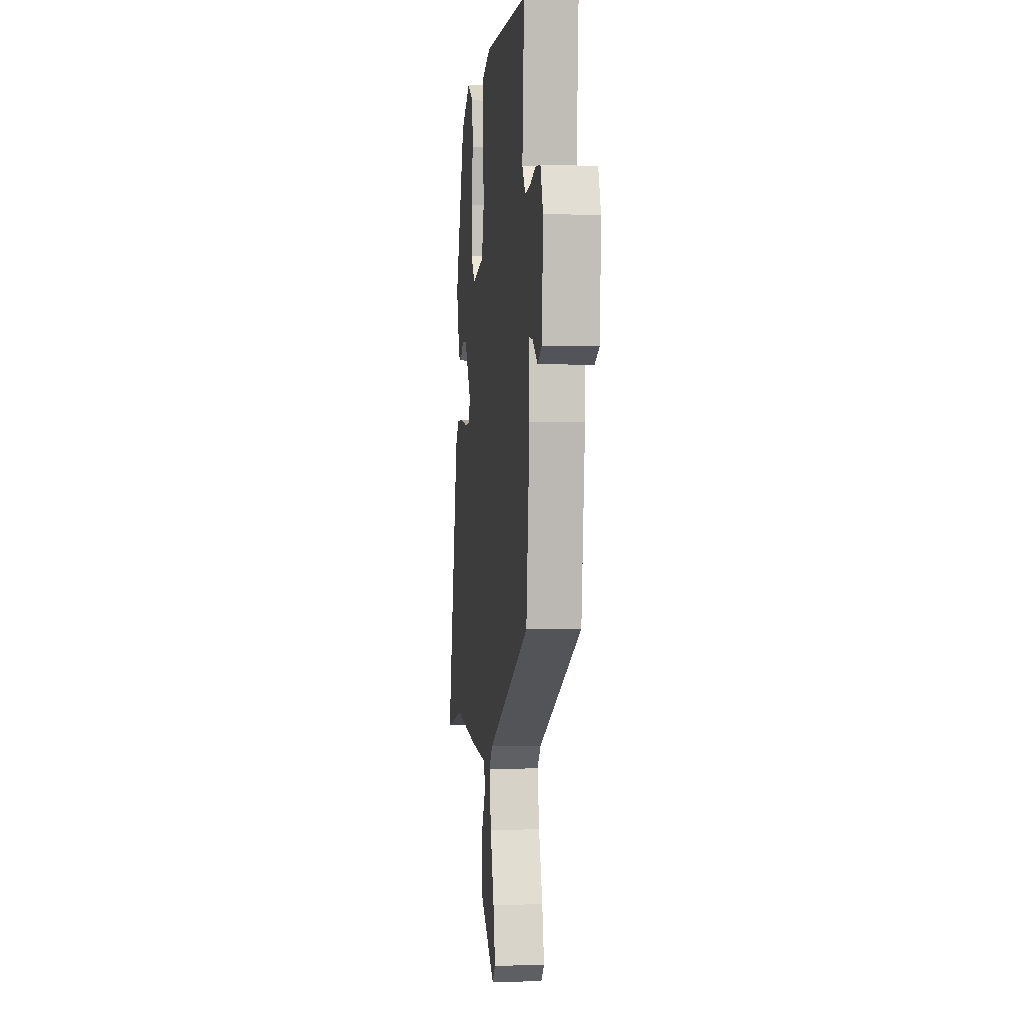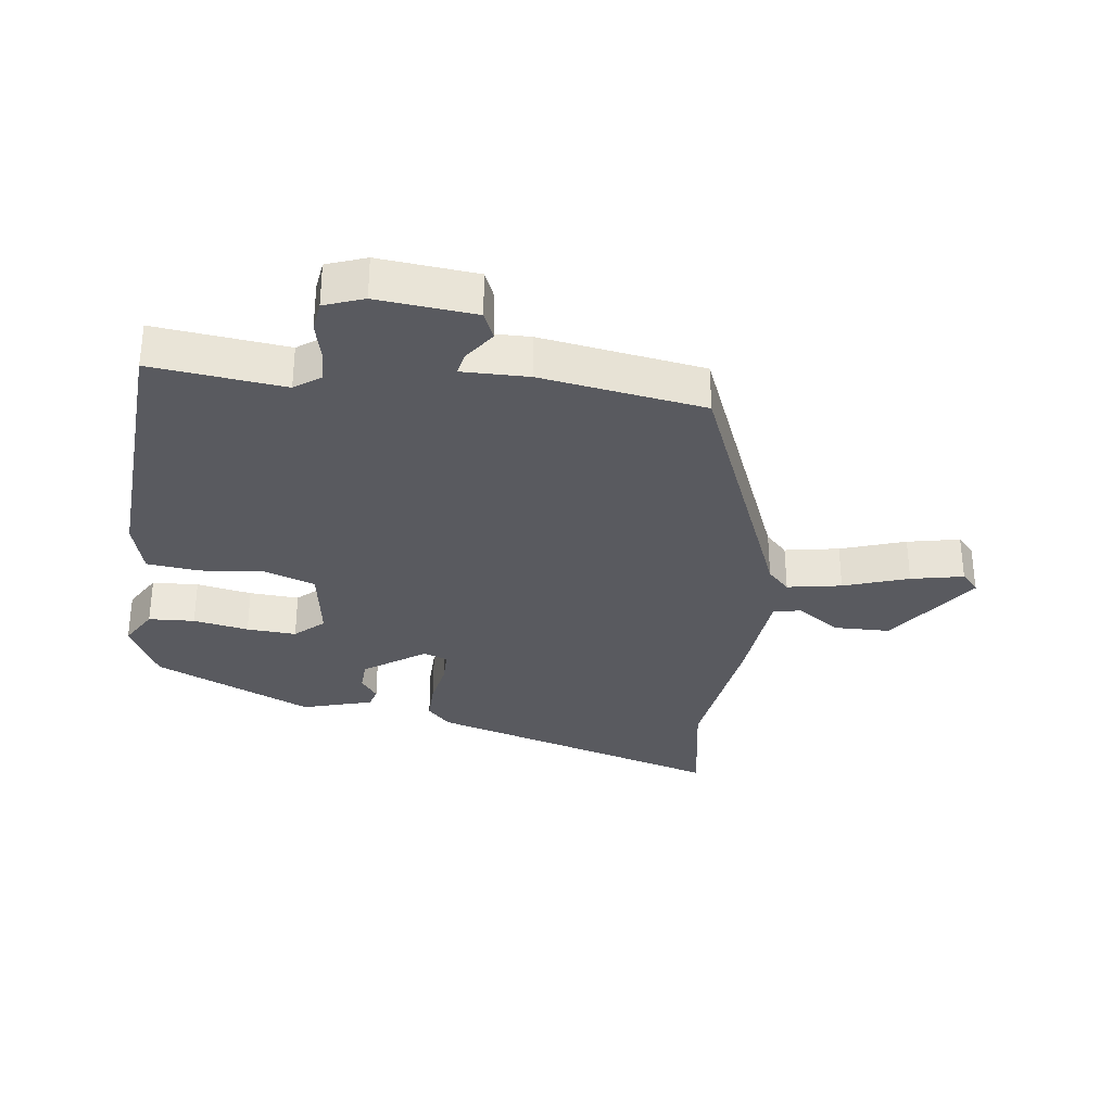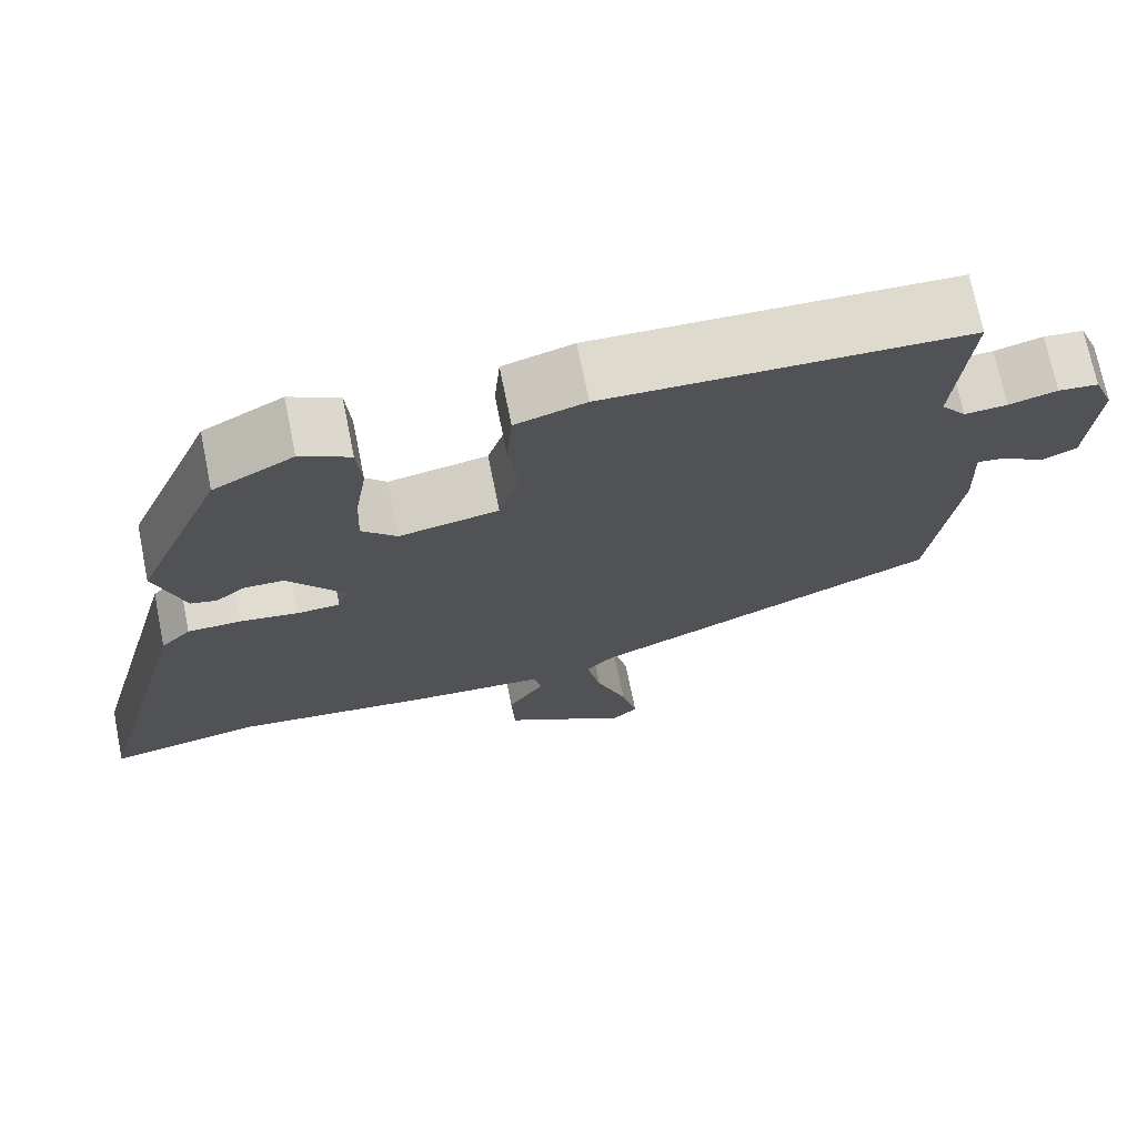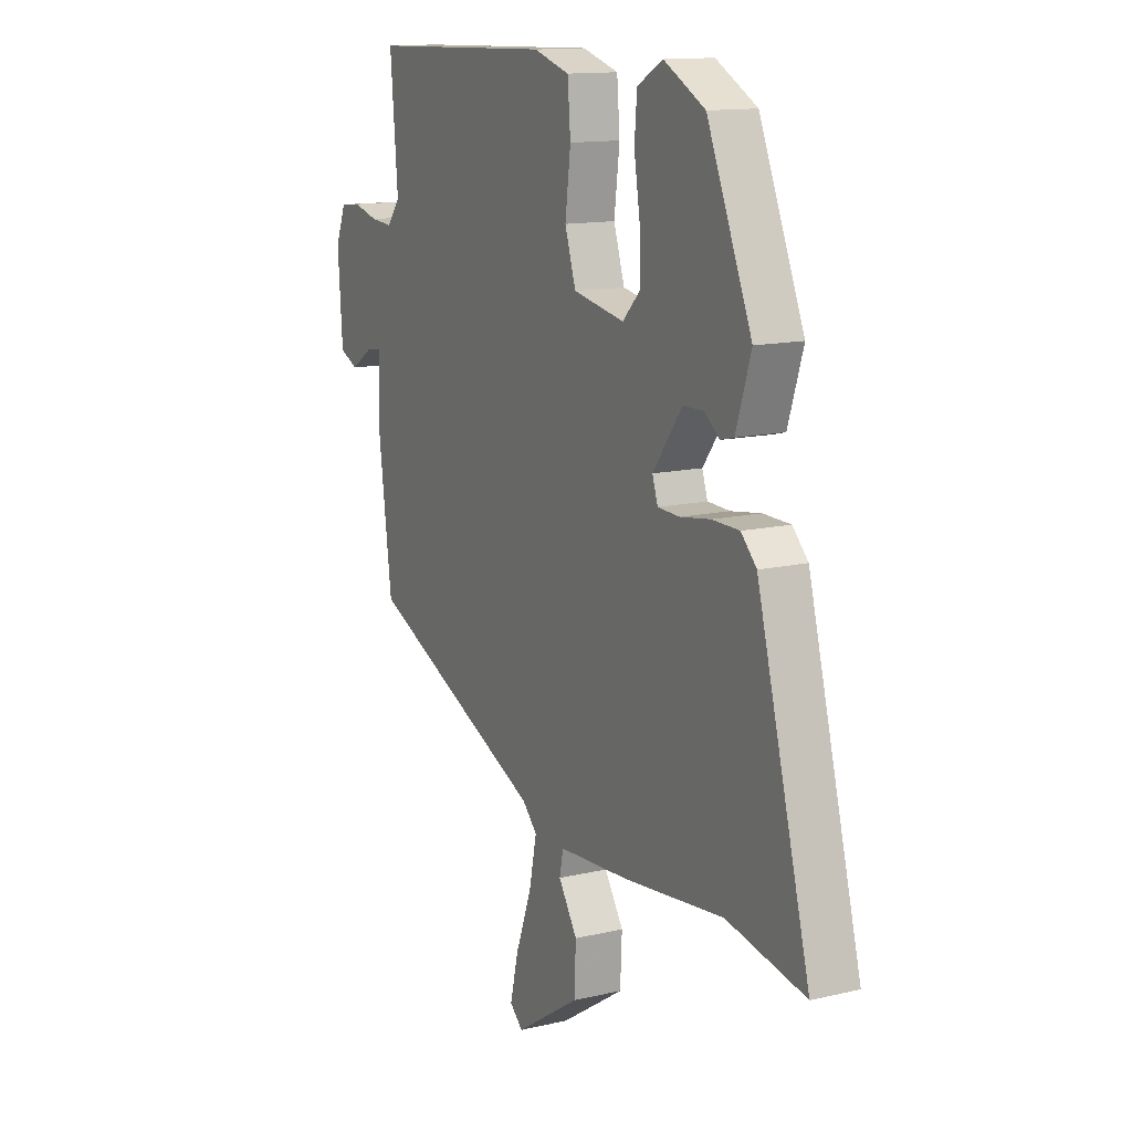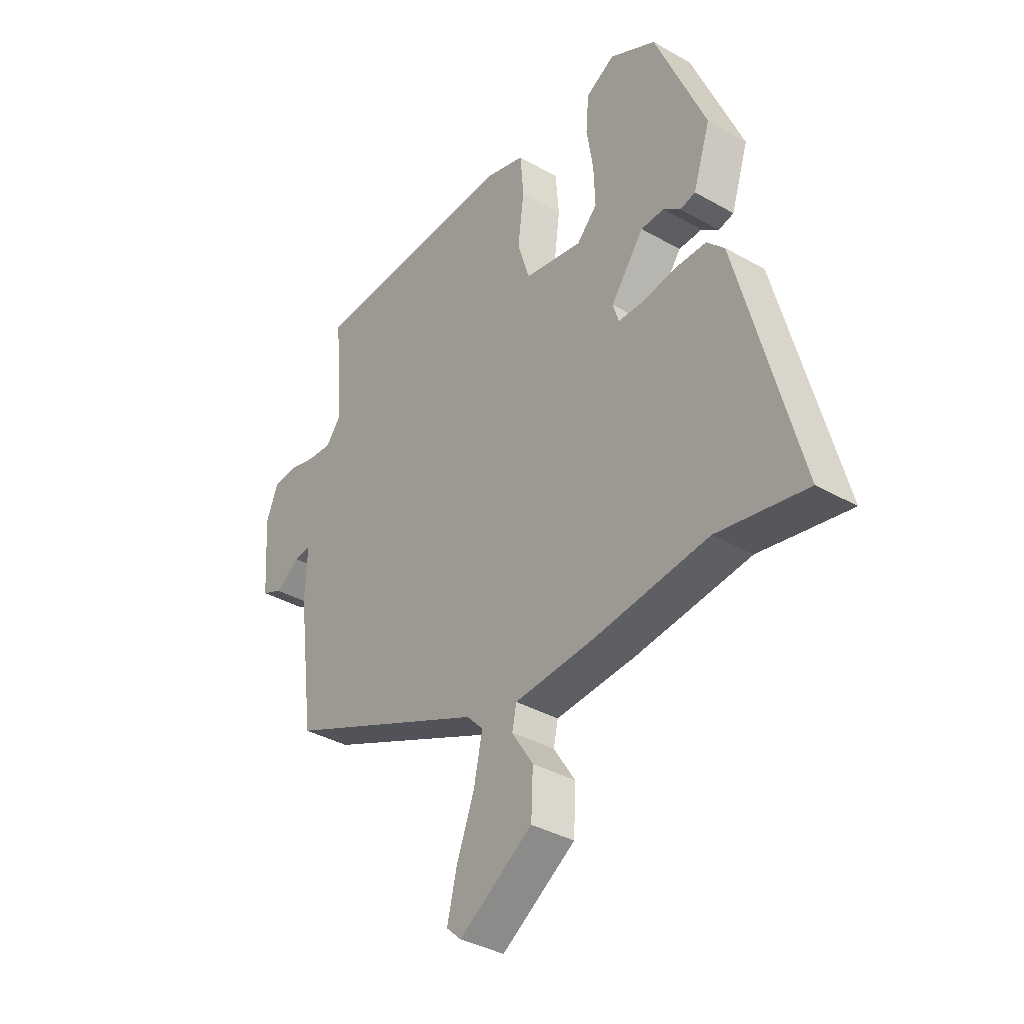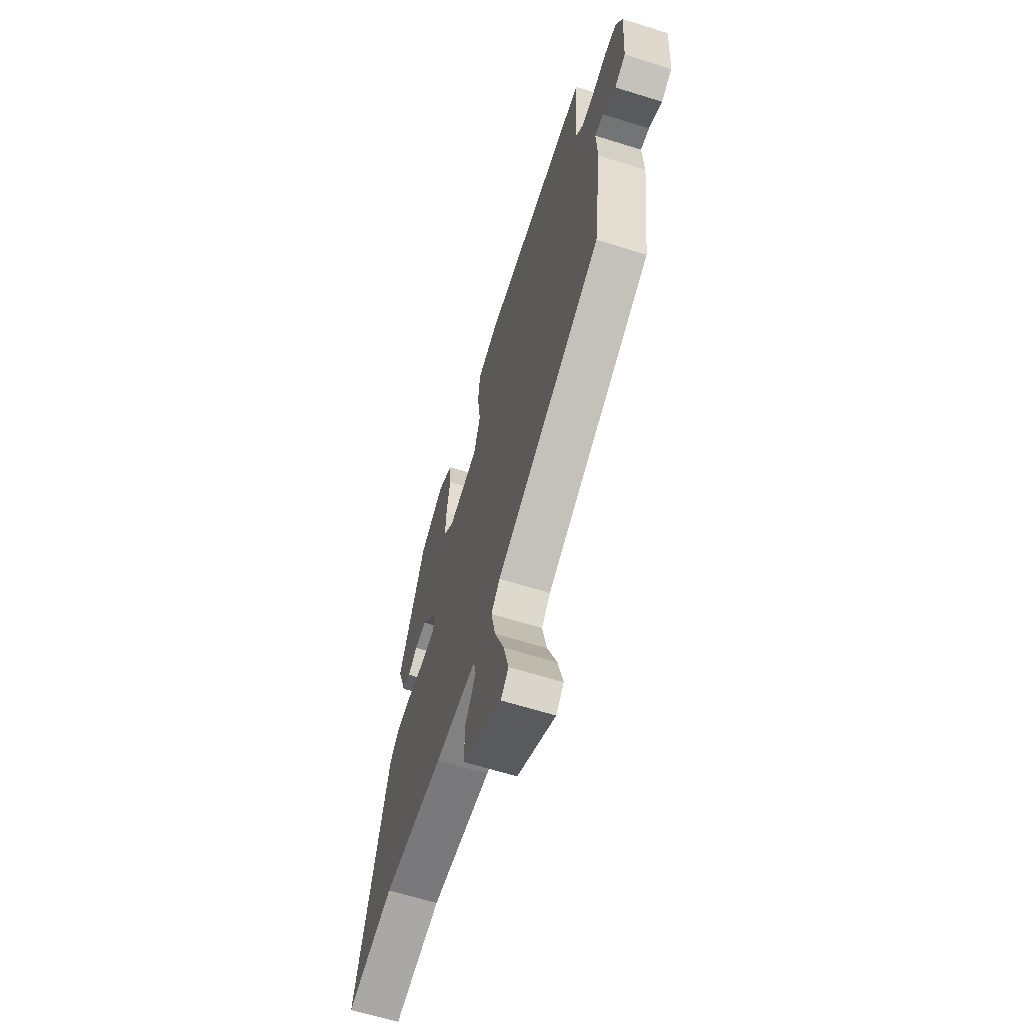
<metadata>
{"format":"obj","ext":"obj","renderer":"f3d","projection":"perspective","resolution":1024,"background":"white","views":[{"elev":0.2,"azim":83.7,"up":"+Z"},{"elev":-31.9,"azim":80.9,"up":"+Y"},{"elev":71.8,"azim":-11.4,"up":"+Z"},{"elev":13.3,"azim":-118.1,"up":"+Z"},{"elev":-36.7,"azim":-126.5,"up":"+Z"},{"elev":-64.2,"azim":72.5,"up":"+Z"}]}
</metadata>
<code>
v -0.372 0.07 0.462
v -0.274 0.07 0.515
v -0.213 0.07 0.481
v -0.207 0.07 0.408
v -0.221 0.07 0.32
v -0.224 0.07 0.241
v -0.181 0.07 0.197
v -0.059 0.07 0.22
v -0.033 0.07 0.301
v -0.046 0.07 0.403
v -0.039 0.07 0.487
v 0.047 0.07 0.513
v 0.487 0.07 0.5
v 0.469 0.07 0.288
v 0.5 0.07 0.248
v 0.552 0.07 0.252
v 0.611 0.07 0.268
v 0.66 0.07 0.263
v 0.685 0.07 0.201
v 0.674 0.07 0.045
v 0.63 0.07 0.025
v 0.578 0.07 0.059
v 0.543 0.07 0.064
v 0.547 0.07 -0.042
v 0.513 0.07 -0.303
v 0.087 0.07 -0.492
v 0.052 0.07 -0.528
v 0.07 0.07 -0.614
v 0.108 0.07 -0.716
v 0.128 0.07 -0.799
v 0.097 0.07 -0.828
v -0.058 0.07 -0.728
v -0.062 0.07 -0.639
v -0.017 0.07 -0.569
v -0.026 0.07 -0.525
v -0.193 0.07 -0.514
v -0.435 0.07 -0.487
v -0.623 0.07 -0.524
v -0.496 0.07 -0.047
v -0.459 0.07 -0.009
v -0.394 0.07 -0.008
v -0.322 0.07 -0.019
v -0.269 0.07 -0.017
v -0.256 0.07 0.022
v -0.326 0.07 0.116
v -0.375 0.07 0.117
v -0.411 0.07 0.089
v -0.443 0.07 0.097
v -0.479 0.07 0.208
v -0.372 0 0.462
v -0.274 0 0.515
v -0.213 0 0.481
v -0.207 0 0.408
v -0.221 0 0.32
v -0.224 0 0.241
v -0.181 0 0.197
v -0.059 0 0.22
v -0.033 0 0.301
v -0.046 0 0.403
v -0.039 0 0.487
v 0.047 0 0.513
v 0.487 0 0.5
v 0.469 0 0.288
v 0.5 0 0.248
v 0.552 0 0.252
v 0.611 0 0.268
v 0.66 0 0.263
v 0.685 0 0.201
v 0.674 0 0.045
v 0.63 0 0.025
v 0.578 0 0.059
v 0.543 0 0.064
v 0.547 0 -0.042
v 0.513 0 -0.303
v 0.087 0 -0.492
v 0.052 0 -0.528
v 0.07 0 -0.614
v 0.108 0 -0.716
v 0.128 0 -0.799
v 0.097 0 -0.828
v -0.058 0 -0.728
v -0.062 0 -0.639
v -0.017 0 -0.569
v -0.026 0 -0.525
v -0.193 0 -0.514
v -0.435 0 -0.487
v -0.623 0 -0.524
v -0.496 0 -0.047
v -0.459 0 -0.009
v -0.394 0 -0.008
v -0.322 0 -0.019
v -0.269 0 -0.017
v -0.256 0 0.022
v -0.326 0 0.116
v -0.375 0 0.117
v -0.411 0 0.089
v -0.443 0 0.097
v -0.479 0 0.208
f 3 4 5
f 2 3 5
f 1 2 5
f 49 1 5
f 48 49 5
f 47 48 5
f 46 47 5
f 45 46 5 6
f 44 45 6 7
f 43 44 7 8
f 40 41 42
f 39 40 42
f 38 39 42
f 37 38 42
f 37 42 43
f 36 37 43
f 35 36 43
f 32 33 34
f 31 32 34
f 30 31 34
f 29 30 34
f 28 29 34
f 27 28 34 35
f 35 43 8
f 27 35 8
f 26 27 8
f 26 8 9
f 25 26 9
f 24 25 9
f 23 24 9
f 20 21 22
f 19 20 22
f 18 19 22
f 17 18 22
f 16 17 22
f 15 16 22 23
f 12 13 14
f 11 12 14
f 10 11 14
f 9 10 14
f 9 14 15 23
f 54 53 52
f 54 52 51
f 54 51 50
f 54 50 98
f 54 98 97
f 54 97 96
f 54 96 95
f 55 54 95 94
f 56 55 94 93
f 57 56 93 92
f 91 90 89
f 91 89 88
f 91 88 87
f 91 87 86
f 92 91 86
f 92 86 85
f 92 85 84
f 83 82 81
f 83 81 80
f 83 80 79
f 83 79 78
f 83 78 77
f 84 83 77 76
f 57 92 84
f 57 84 76
f 57 76 75
f 58 57 75
f 58 75 74
f 58 74 73
f 58 73 72
f 71 70 69
f 71 69 68
f 71 68 67
f 71 67 66
f 71 66 65
f 72 71 65 64
f 63 62 61
f 63 61 60
f 63 60 59
f 63 59 58
f 72 64 63 58
f 1 50 51 2
f 2 51 52 3
f 3 52 53 4
f 4 53 54 5
f 5 54 55 6
f 6 55 56 7
f 7 56 57 8
f 8 57 58 9
f 9 58 59 10
f 10 59 60 11
f 11 60 61 12
f 12 61 62 13
f 13 62 63 14
f 14 63 64 15
f 15 64 65 16
f 16 65 66 17
f 17 66 67 18
f 18 67 68 19
f 19 68 69 20
f 20 69 70 21
f 21 70 71 22
f 22 71 72 23
f 23 72 73 24
f 24 73 74 25
f 25 74 75 26
f 26 75 76 27
f 27 76 77 28
f 28 77 78 29
f 29 78 79 30
f 30 79 80 31
f 31 80 81 32
f 32 81 82 33
f 33 82 83 34
f 34 83 84 35
f 35 84 85 36
f 36 85 86 37
f 37 86 87 38
f 38 87 88 39
f 39 88 89 40
f 40 89 90 41
f 41 90 91 42
f 42 91 92 43
f 43 92 93 44
f 44 93 94 45
f 45 94 95 46
f 46 95 96 47
f 47 96 97 48
f 48 97 98 49
f 49 98 50 1

</code>
